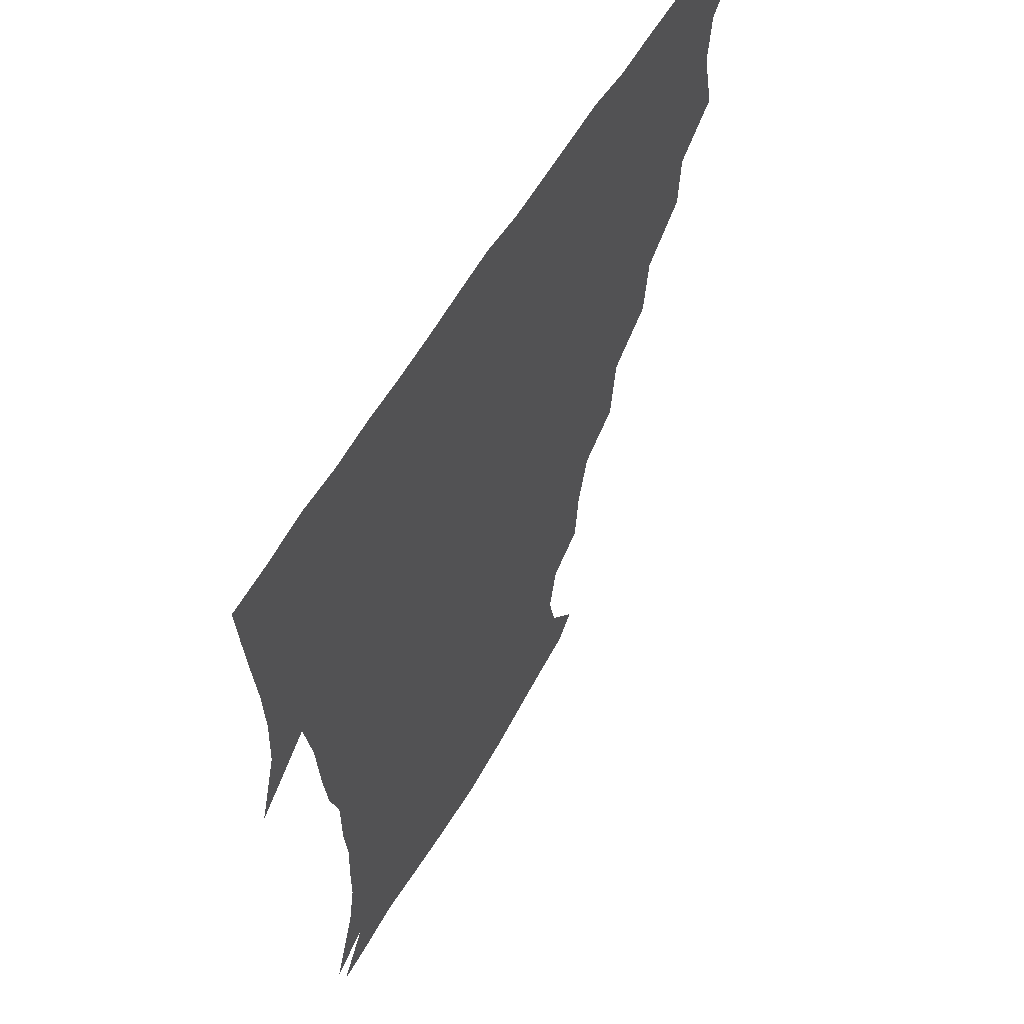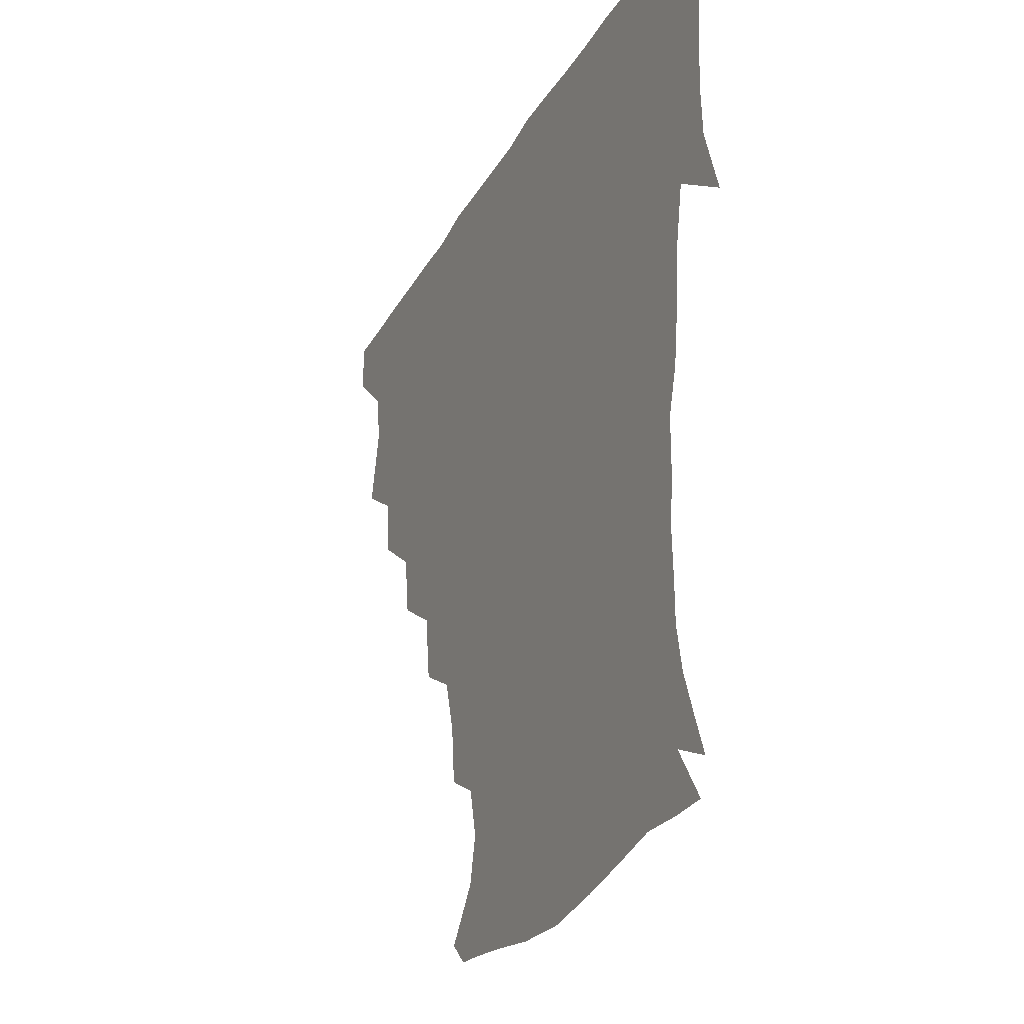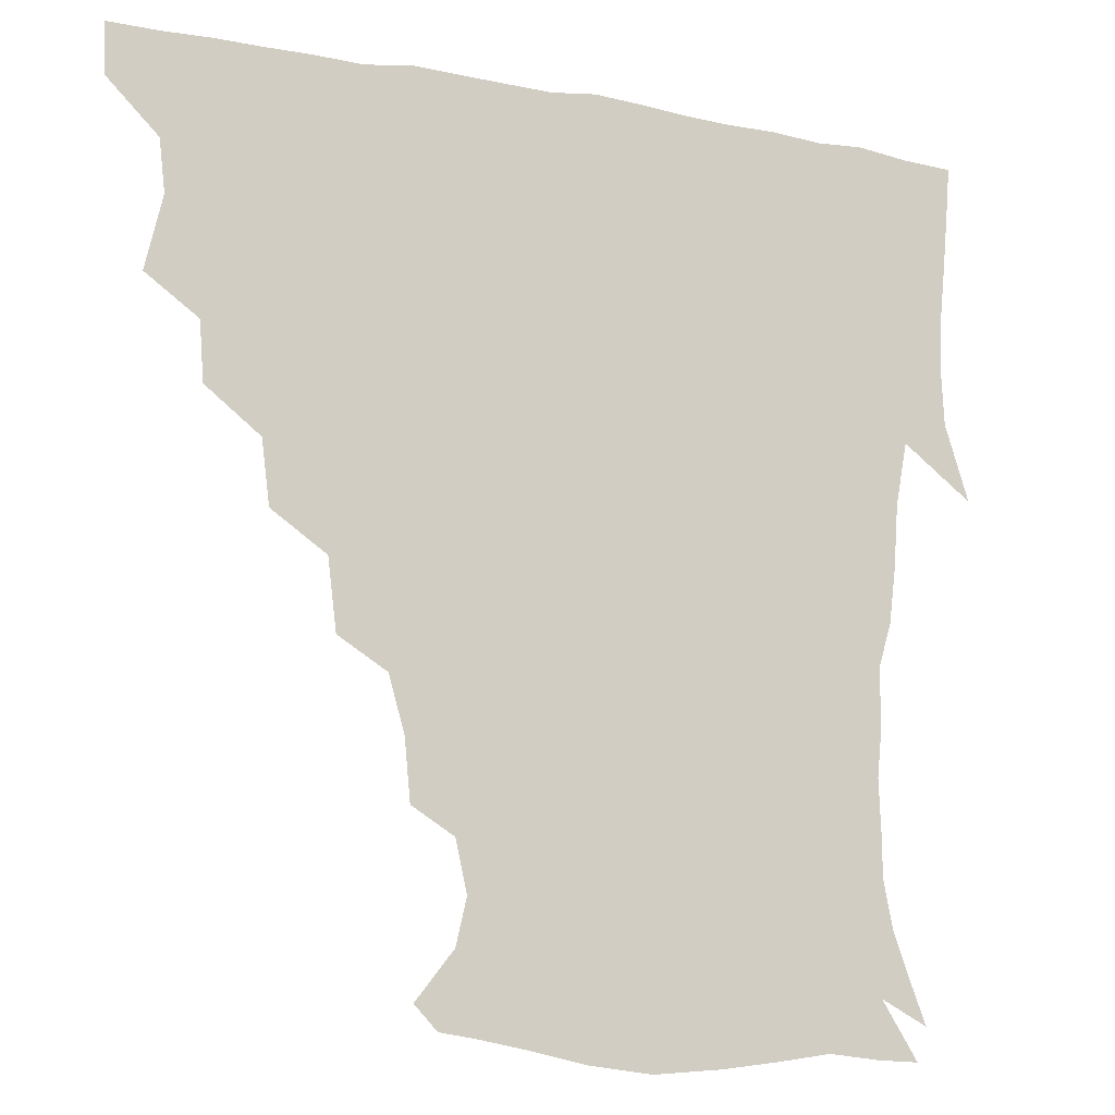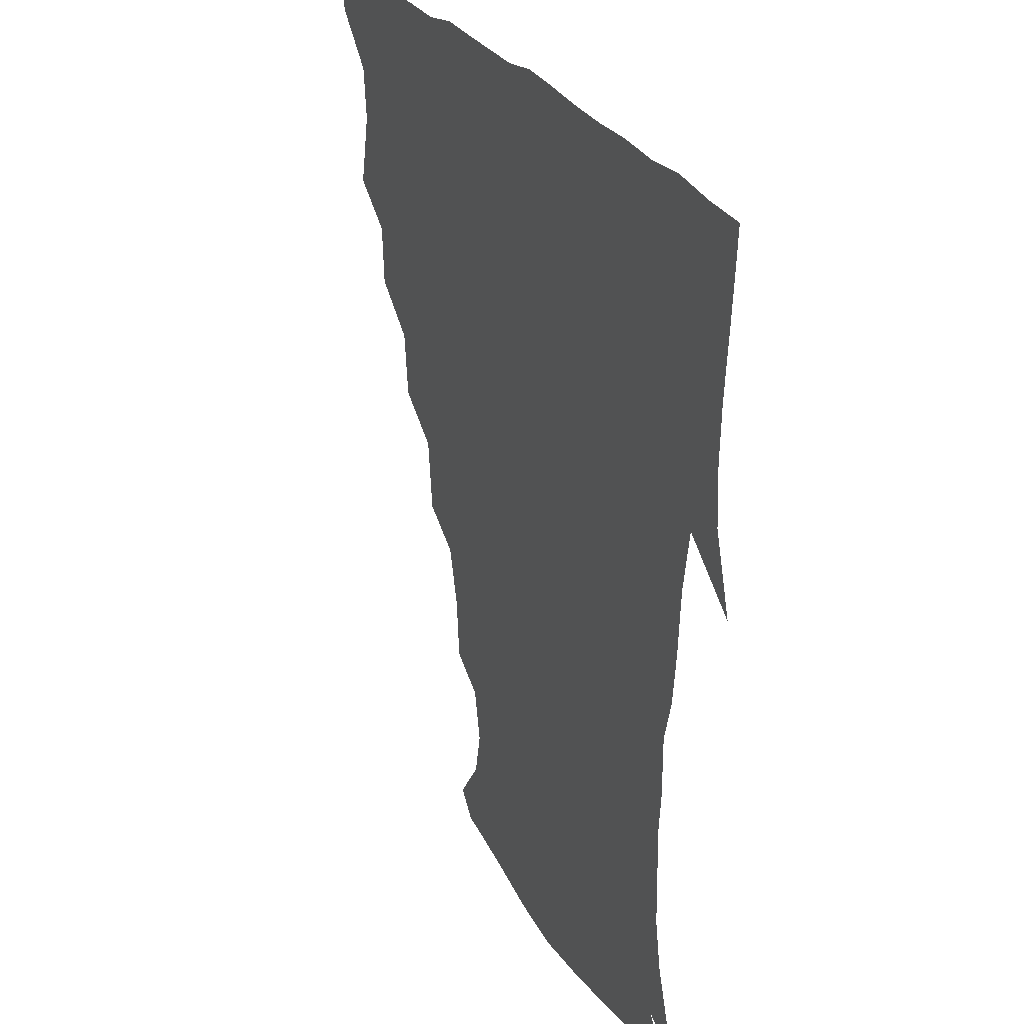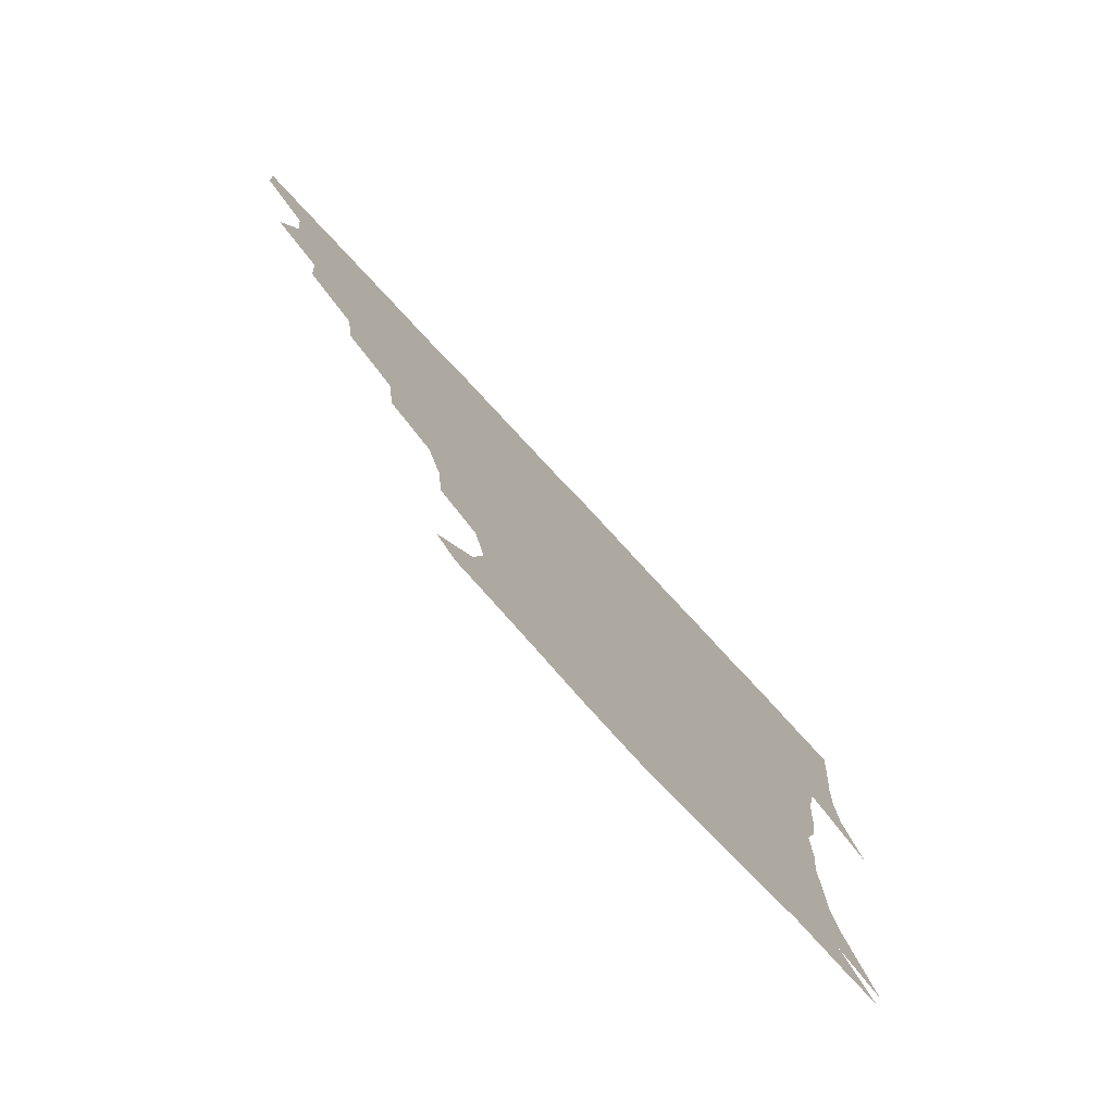
<metadata>
{"format":"obj","ext":"obj","renderer":"f3d","projection":"perspective","resolution":1024,"background":"white","views":[{"elev":57.8,"azim":119.7,"up":"+Y"},{"elev":-29.4,"azim":65.6,"up":"+Y"},{"elev":-14.1,"azim":-23.0,"up":"+Y"},{"elev":26.7,"azim":65.9,"up":"+Y"},{"elev":-78.9,"azim":-47.0,"up":"+Y"}]}
</metadata>
<code>
v 436.4 404.8 0
v 435.6 420.8 0
v 449.3 349.5 0
v 454.5 372.6 0
v 452.5 389 0
v 452.2 405.1 0
v 451.4 420.7 0
v 467.2 319.5 0
v 465.8 337.8 0
v 469.6 360.3 0
v 469.4 375.9 0
v 468 390.6 0
v 467.1 405.7 0
v 466.4 421.3 0
v 486.8 286.5 0
v 484.3 306.2 0
v 485.2 329.6 0
v 483.5 344.9 0
v 484.9 362.6 0
v 484 376.9 0
v 482.9 391.2 0
v 482.1 406 0
v 481.6 421.3 0
v 506.7 253 0
v 503.9 274.9 0
v 500.3 294.4 0
v 500.1 315.7 0
v 500.2 333.2 0
v 500.1 349.3 0
v 498.7 362.6 0
v 498.2 377.1 0
v 497.5 391.4 0
v 497.1 405.8 0
v 496.6 421.5 0
v 528.7 207.6 0
v 526.8 226.4 0
v 521.9 243.6 0
v 518.6 264.5 0
v 516.7 282.6 0
v 514.4 298.7 0
v 513.7 316 0
v 514.5 334.7 0
v 514 349.1 0
v 513.3 362.9 0
v 512.7 377.1 0
v 512.2 391.5 0
v 511.7 406.4 0
v 511.5 421.1 0
v 530.4 154.3 0
v 542.2 169.5 0
v 545.5 183.8 0
v 541.9 199.5 0
v 539.3 220.3 0
v 536 234.9 0
v 533.1 252.6 0
v 531 268.4 0
v 530.4 287.9 0
v 529.5 303.9 0
v 529.5 320.1 0
v 528.8 334.6 0
v 528.4 348.8 0
v 528.2 363 0
v 527.1 377.1 0
v 527.1 391.5 0
v 526.7 406.4 0
v 526.7 423.5 0
v 537.4 146.9 0
v 546.4 159.7 0
v 554.1 177.4 0
v 553.2 189.4 0
v 551.5 208.5 0
v 550.4 226.5 0
v 547.8 242.9 0
v 545.8 256.3 0
v 544.9 272.8 0
v 544.3 290.4 0
v 543.9 305.4 0
v 544 321 0
v 542.8 333.7 0
v 543.1 348.9 0
v 543.1 363.1 0
v 542.9 376.9 0
v 542.4 391.2 0
v 541.5 406.9 0
v 541 423.1 0
v 548.5 145.4 0
v 560.7 163.1 0
v 564.8 182.2 0
v 564.6 196.6 0
v 562.9 213.8 0
v 562.5 231.8 0
v 560.4 244.8 0
v 559.3 260.5 0
v 559.7 276.6 0
v 558.5 290.5 0
v 558 305.9 0
v 558.2 321.6 0
v 557.6 334.1 0
v 557.9 349 0
v 557.7 362.9 0
v 557.5 376.8 0
v 557.4 390.8 0
v 556.8 405.7 0
v 555.6 422.9 0
v 563 142.9 0
v 575 166.1 0
v 576.5 182 0
v 576.1 199 0
v 576.1 213.6 0
v 574 232.2 0
v 573.7 245.7 0
v 572.8 260.4 0
v 573 277.6 0
v 573 293 0
v 572.7 307.1 0
v 572.4 320.7 0
v 572.5 334.7 0
v 572.9 349.4 0
v 572.1 362.7 0
v 572.2 376.7 0
v 572.1 390.8 0
v 571.3 406.2 0
v 570.2 422.6 0
v 581.1 139.2 0
v 587.8 165.7 0
v 589.8 184.8 0
v 588.3 200.7 0
v 588.7 219.2 0
v 587.5 233.2 0
v 587.5 246.9 0
v 586.7 261.7 0
v 586.6 279.5 0
v 587 294 0
v 586.9 306.5 0
v 586.9 320.7 0
v 587.1 335.1 0
v 587.5 349.3 0
v 587.9 363.3 0
v 587.4 376.9 0
v 587 390.8 0
v 585.7 407 0
v 584.3 424.5 0
v 600.6 137.2 0
v 601.3 166.8 0
v 602.7 186.3 0
v 602.1 202 0
v 601.2 218.8 0
v 600 233.4 0
v 600.9 248.5 0
v 601 263.3 0
v 600.5 278.9 0
v 600.7 292.9 0
v 601.2 306.4 0
v 601.3 321.5 0
v 601.4 334.2 0
v 602.2 350.3 0
v 602.2 363.4 0
v 602 377.2 0
v 601.5 391.6 0
v 600.8 406.5 0
v 598.6 423.7 0
v 621.8 139.1 0
v 617.1 162.1 0
v 615.3 184.5 0
v 614.5 201.9 0
v 613.8 219.2 0
v 614.4 230.4 0
v 613.3 247.9 0
v 613.9 263.2 0
v 614.2 278.2 0
v 614.5 292.3 0
v 615.1 308.6 0
v 615.6 321.2 0
v 616.1 336.4 0
v 616.3 350.4 0
v 616.7 363.5 0
v 617.1 377.3 0
v 616.9 391.3 0
v 616 406 0
v 613.6 422.6 0
v 639.6 141.6 0
v 631.6 162.9 0
v 627.7 185.1 0
v 626.8 202.1 0
v 625.9 218.6 0
v 626.9 233.2 0
v 627.1 248.1 0
v 627.5 261.8 0
v 627.8 276.4 0
v 628.6 291.1 0
v 628.9 306.5 0
v 629.4 322.3 0
v 630.3 336.2 0
v 630.7 349.3 0
v 631.2 363.8 0
v 631.6 377.6 0
v 631.8 391.4 0
v 631 405.9 0
v 628.7 422.1 0
v 655.9 144.2 0
v 646.3 162.7 0
v 640 184.2 0
v 639 200.5 0
v 638.3 216.8 0
v 639.5 229.4 0
v 639 246.5 0
v 640.3 260.6 0
v 641.4 274 0
v 641.9 290 0
v 642.4 306.5 0
v 643.7 319.8 0
v 643.8 336.9 0
v 644.7 349.5 0
v 645.3 364.1 0
v 646 377.9 0
v 646.9 391.4 0
v 646.3 405.4 0
v 643.6 422.3 0
v 671.6 142.8 0
v 659.2 163 0
v 654.1 179.5 0
v 650.7 197.4 0
v 649.6 214.3 0
v 650.5 228.7 0
v 651.4 242.4 0
v 652.3 257.5 0
v 653.7 272.1 0
v 654.5 288.4 0
v 655.7 304.2 0
v 657 319.9 0
v 657.5 335.7 0
v 658.2 350.4 0
v 659.3 363.7 0
v 659.9 377.3 0
v 660.7 391.7 0
v 661 405.3 0
v 659.5 421.3 0
v 684.3 142.5 0
v 673.3 160.2 0
v 667 176.1 0
v 663.7 191 0
v 661.5 207.7 0
v 661.8 222.2 0
v 662.4 237 0
v 663.5 252.4 0
v 664.6 268.8 0
v 667.4 282.5 0
v 668.7 299.1 0
v 669.9 317.1 0
v 670.6 335.3 0
v 671.8 348.2 0
v 672.4 364.3 0
v 673.7 378.1 0
v 674.8 391.7 0
v 675.3 405.7 0
v 674.3 422.2 0
v 687.5 152.8 0
v 682.9 165 0
v 677.6 180 0
v 674.7 194.8 0
v 674.6 208.3 0
v 674 224.3 0
v 675.5 238.8 0
v 675.7 257.6 0
v 679.7 271.2 0
v 681.8 288.1 0
v 683.3 308.2 0
v 687 327.8 0
v 683.5 347.6 0
v 684.9 362 0
v 687.1 376 0
v 688.6 391.1 0
v 689.7 405.3 0
v 690.4 420.4 0
v 708.5 311.8 0
v 701.1 335.4 0
v 700.3 352.9 0
v 701.2 370.6 0
v 702.9 388.1 0
v 704.5 404.3 0
v 705.8 419.8 0
f 5 6 1
f 1 6 2
f 6 7 2
f 9 10 3
f 3 10 4
f 10 11 4
f 4 11 5
f 11 12 5
f 5 12 6
f 12 13 6
f 6 13 7
f 13 14 7
f 16 17 8
f 8 17 9
f 17 18 9
f 9 18 10
f 18 19 10
f 10 19 11
f 19 20 11
f 11 20 12
f 20 21 12
f 12 21 13
f 21 22 13
f 13 22 14
f 22 23 14
f 25 26 15
f 15 26 16
f 26 27 16
f 16 27 17
f 27 28 17
f 17 28 18
f 28 29 18
f 18 29 19
f 29 30 19
f 19 30 20
f 30 31 20
f 20 31 21
f 31 32 21
f 21 32 22
f 32 33 22
f 22 33 23
f 33 34 23
f 37 38 24
f 24 38 25
f 38 39 25
f 25 39 26
f 39 40 26
f 26 40 27
f 40 41 27
f 27 41 28
f 41 42 28
f 28 42 29
f 42 43 29
f 29 43 30
f 43 44 30
f 30 44 31
f 44 45 31
f 31 45 32
f 45 46 32
f 32 46 33
f 46 47 33
f 33 47 34
f 47 48 34
f 52 53 35
f 35 53 36
f 53 54 36
f 36 54 37
f 54 55 37
f 37 55 38
f 55 56 38
f 38 56 39
f 56 57 39
f 39 57 40
f 57 58 40
f 40 58 41
f 58 59 41
f 41 59 42
f 59 60 42
f 42 60 43
f 60 61 43
f 43 61 44
f 61 62 44
f 44 62 45
f 62 63 45
f 45 63 46
f 63 64 46
f 46 64 47
f 64 65 47
f 47 65 48
f 65 66 48
f 67 68 49
f 49 68 50
f 68 69 50
f 50 69 51
f 69 70 51
f 51 70 52
f 70 71 52
f 52 71 53
f 71 72 53
f 53 72 54
f 72 73 54
f 54 73 55
f 73 74 55
f 55 74 56
f 74 75 56
f 56 75 57
f 75 76 57
f 57 76 58
f 76 77 58
f 58 77 59
f 77 78 59
f 59 78 60
f 78 79 60
f 60 79 61
f 79 80 61
f 61 80 62
f 80 81 62
f 62 81 63
f 81 82 63
f 63 82 64
f 82 83 64
f 64 83 65
f 83 84 65
f 65 84 66
f 84 85 66
f 67 86 68
f 86 87 68
f 68 87 69
f 87 88 69
f 69 88 70
f 88 89 70
f 70 89 71
f 89 90 71
f 71 90 72
f 90 91 72
f 72 91 73
f 91 92 73
f 73 92 74
f 92 93 74
f 74 93 75
f 93 94 75
f 75 94 76
f 94 95 76
f 76 95 77
f 95 96 77
f 77 96 78
f 96 97 78
f 78 97 79
f 97 98 79
f 79 98 80
f 98 99 80
f 80 99 81
f 99 100 81
f 81 100 82
f 100 101 82
f 82 101 83
f 101 102 83
f 83 102 84
f 102 103 84
f 84 103 85
f 103 104 85
f 86 105 87
f 105 106 87
f 87 106 88
f 106 107 88
f 88 107 89
f 107 108 89
f 89 108 90
f 108 109 90
f 90 109 91
f 109 110 91
f 91 110 92
f 110 111 92
f 92 111 93
f 111 112 93
f 93 112 94
f 112 113 94
f 94 113 95
f 113 114 95
f 95 114 96
f 114 115 96
f 96 115 97
f 115 116 97
f 97 116 98
f 116 117 98
f 98 117 99
f 117 118 99
f 99 118 100
f 118 119 100
f 100 119 101
f 119 120 101
f 101 120 102
f 120 121 102
f 102 121 103
f 121 122 103
f 103 122 104
f 122 123 104
f 105 124 106
f 124 125 106
f 106 125 107
f 125 126 107
f 107 126 108
f 126 127 108
f 108 127 109
f 127 128 109
f 109 128 110
f 128 129 110
f 110 129 111
f 129 130 111
f 111 130 112
f 130 131 112
f 112 131 113
f 131 132 113
f 113 132 114
f 132 133 114
f 114 133 115
f 133 134 115
f 115 134 116
f 134 135 116
f 116 135 117
f 135 136 117
f 117 136 118
f 136 137 118
f 118 137 119
f 137 138 119
f 119 138 120
f 138 139 120
f 120 139 121
f 139 140 121
f 121 140 122
f 140 141 122
f 122 141 123
f 141 142 123
f 124 143 125
f 143 144 125
f 125 144 126
f 144 145 126
f 126 145 127
f 145 146 127
f 127 146 128
f 146 147 128
f 128 147 129
f 147 148 129
f 129 148 130
f 148 149 130
f 130 149 131
f 149 150 131
f 131 150 132
f 150 151 132
f 132 151 133
f 151 152 133
f 133 152 134
f 152 153 134
f 134 153 135
f 153 154 135
f 135 154 136
f 154 155 136
f 136 155 137
f 155 156 137
f 137 156 138
f 156 157 138
f 138 157 139
f 157 158 139
f 139 158 140
f 158 159 140
f 140 159 141
f 159 160 141
f 141 160 142
f 160 161 142
f 143 162 144
f 162 163 144
f 144 163 145
f 163 164 145
f 145 164 146
f 164 165 146
f 146 165 147
f 165 166 147
f 147 166 148
f 166 167 148
f 148 167 149
f 167 168 149
f 149 168 150
f 168 169 150
f 150 169 151
f 169 170 151
f 151 170 152
f 170 171 152
f 152 171 153
f 171 172 153
f 153 172 154
f 172 173 154
f 154 173 155
f 173 174 155
f 155 174 156
f 174 175 156
f 156 175 157
f 175 176 157
f 157 176 158
f 176 177 158
f 158 177 159
f 177 178 159
f 159 178 160
f 178 179 160
f 160 179 161
f 179 180 161
f 162 181 163
f 181 182 163
f 163 182 164
f 182 183 164
f 164 183 165
f 183 184 165
f 165 184 166
f 184 185 166
f 166 185 167
f 185 186 167
f 167 186 168
f 186 187 168
f 168 187 169
f 187 188 169
f 169 188 170
f 188 189 170
f 170 189 171
f 189 190 171
f 171 190 172
f 190 191 172
f 172 191 173
f 191 192 173
f 173 192 174
f 192 193 174
f 174 193 175
f 193 194 175
f 175 194 176
f 194 195 176
f 176 195 177
f 195 196 177
f 177 196 178
f 196 197 178
f 178 197 179
f 197 198 179
f 179 198 180
f 198 199 180
f 181 200 182
f 200 201 182
f 182 201 183
f 201 202 183
f 183 202 184
f 202 203 184
f 184 203 185
f 203 204 185
f 185 204 186
f 204 205 186
f 186 205 187
f 205 206 187
f 187 206 188
f 206 207 188
f 188 207 189
f 207 208 189
f 189 208 190
f 208 209 190
f 190 209 191
f 209 210 191
f 191 210 192
f 210 211 192
f 192 211 193
f 211 212 193
f 193 212 194
f 212 213 194
f 194 213 195
f 213 214 195
f 195 214 196
f 214 215 196
f 196 215 197
f 215 216 197
f 197 216 198
f 216 217 198
f 198 217 199
f 217 218 199
f 200 219 201
f 219 220 201
f 201 220 202
f 220 221 202
f 202 221 203
f 221 222 203
f 203 222 204
f 222 223 204
f 204 223 205
f 223 224 205
f 205 224 206
f 224 225 206
f 206 225 207
f 225 226 207
f 207 226 208
f 226 227 208
f 208 227 209
f 227 228 209
f 209 228 210
f 228 229 210
f 210 229 211
f 229 230 211
f 211 230 212
f 230 231 212
f 212 231 213
f 231 232 213
f 213 232 214
f 232 233 214
f 214 233 215
f 233 234 215
f 215 234 216
f 234 235 216
f 216 235 217
f 235 236 217
f 217 236 218
f 236 237 218
f 219 238 220
f 238 239 220
f 220 239 221
f 239 240 221
f 221 240 222
f 240 241 222
f 222 241 223
f 241 242 223
f 223 242 224
f 242 243 224
f 224 243 225
f 243 244 225
f 225 244 226
f 244 245 226
f 226 245 227
f 245 246 227
f 227 246 228
f 246 247 228
f 228 247 229
f 247 248 229
f 229 248 230
f 248 249 230
f 230 249 231
f 249 250 231
f 231 250 232
f 250 251 232
f 232 251 233
f 251 252 233
f 233 252 234
f 252 253 234
f 234 253 235
f 253 254 235
f 235 254 236
f 254 255 236
f 236 255 237
f 255 256 237
f 239 257 240
f 257 258 240
f 240 258 241
f 258 259 241
f 241 259 242
f 259 260 242
f 242 260 243
f 260 261 243
f 243 261 244
f 261 262 244
f 244 262 245
f 262 263 245
f 245 263 246
f 263 264 246
f 246 264 247
f 264 265 247
f 247 265 248
f 265 266 248
f 248 266 249
f 266 267 249
f 249 267 250
f 267 268 250
f 250 268 251
f 268 269 251
f 251 269 252
f 269 270 252
f 252 270 253
f 270 271 253
f 253 271 254
f 271 272 254
f 254 272 255
f 272 273 255
f 255 273 256
f 273 274 256
f 268 275 269
f 275 276 269
f 269 276 270
f 276 277 270
f 270 277 271
f 277 278 271
f 271 278 272
f 278 279 272
f 272 279 273
f 279 280 273
f 273 280 274
f 280 281 274

</code>
